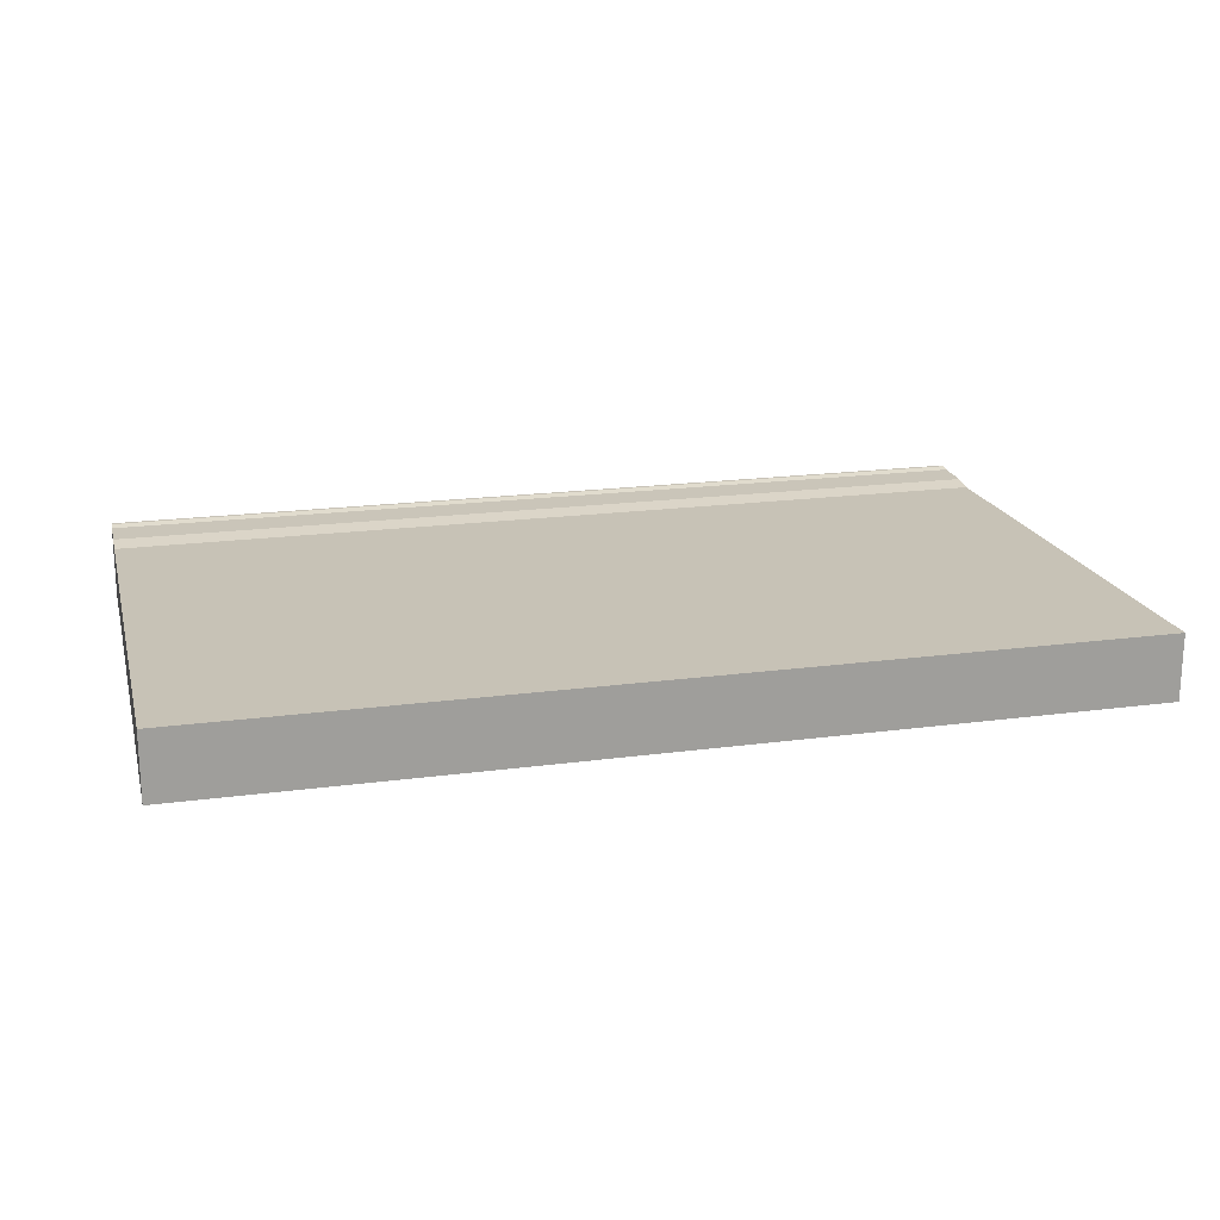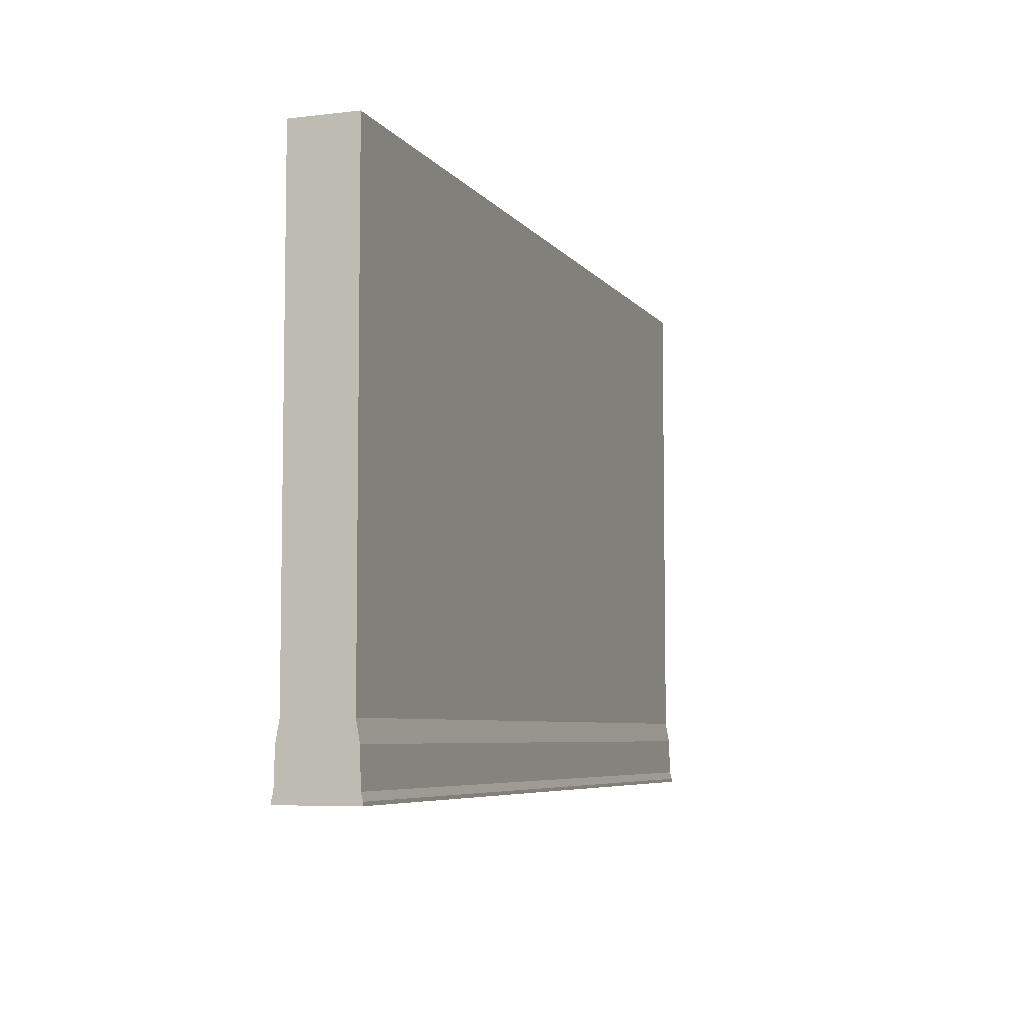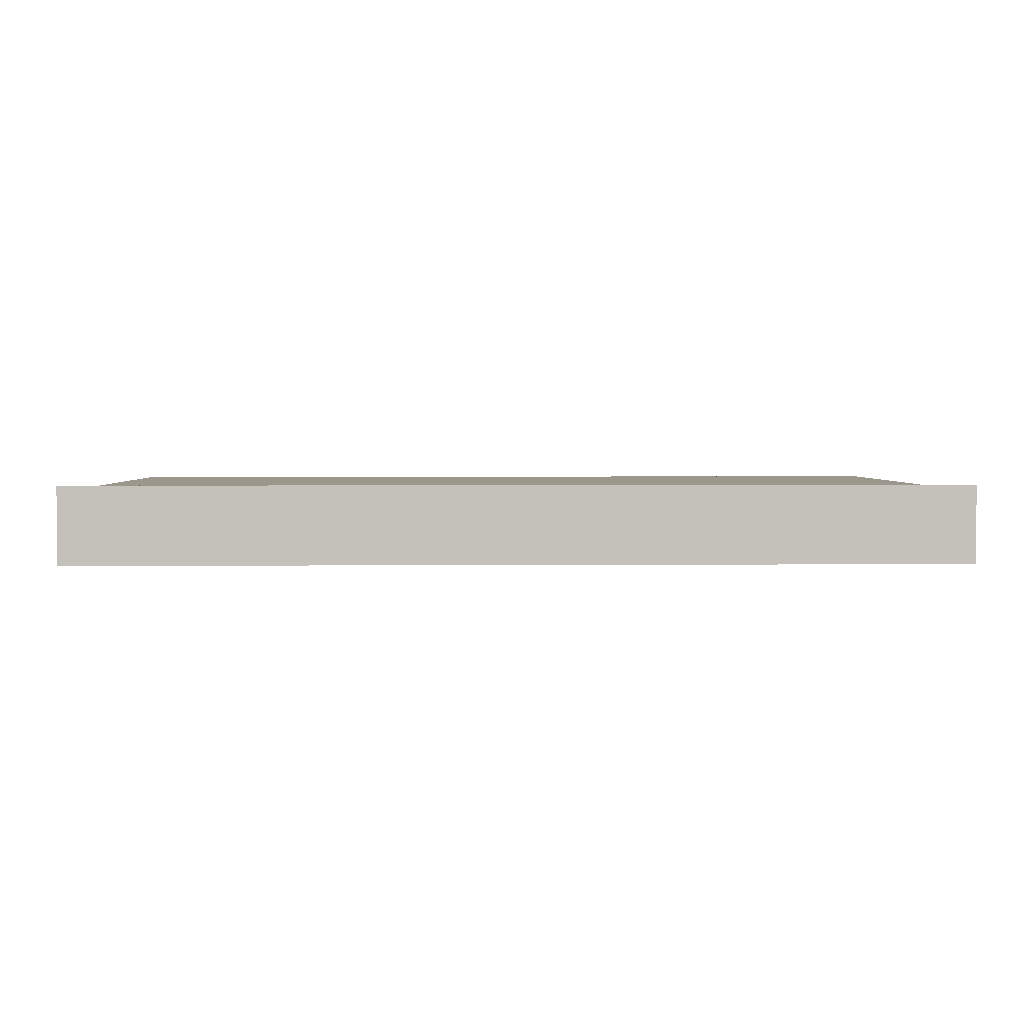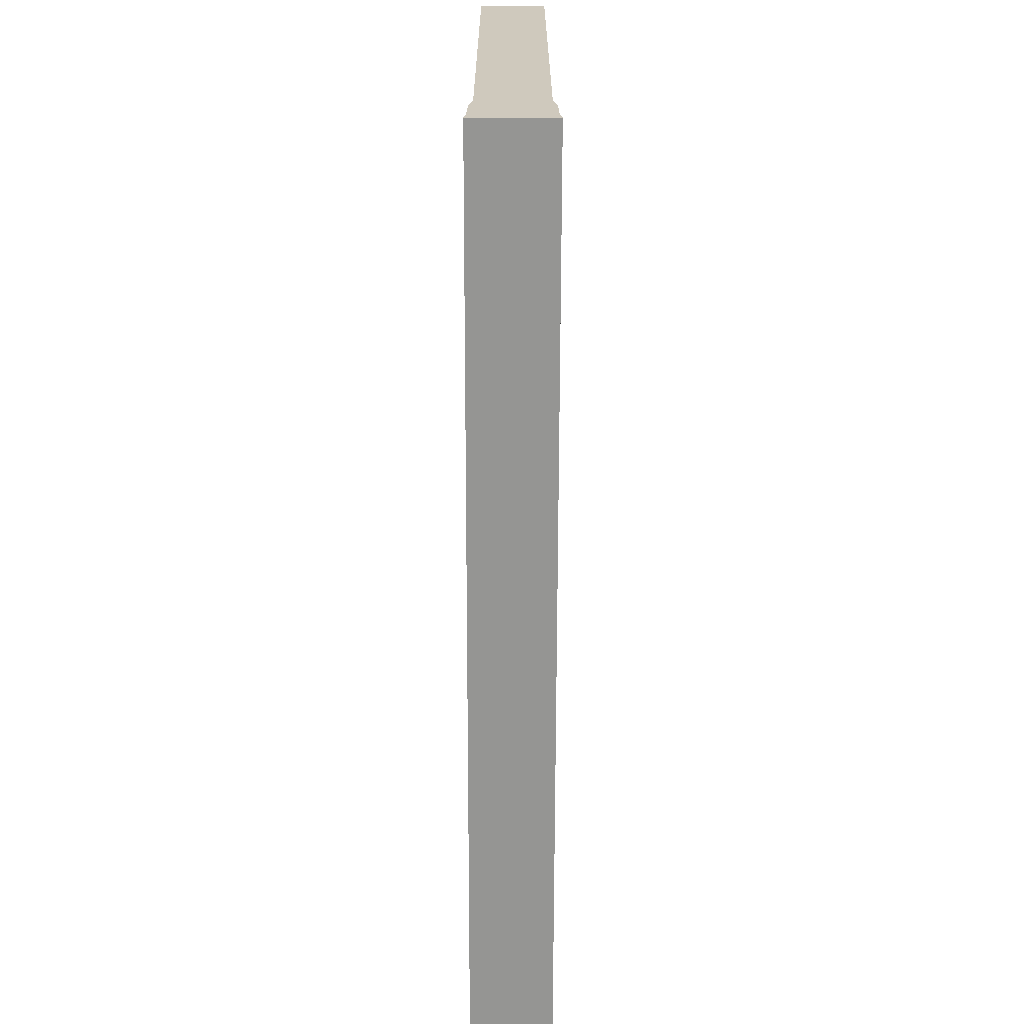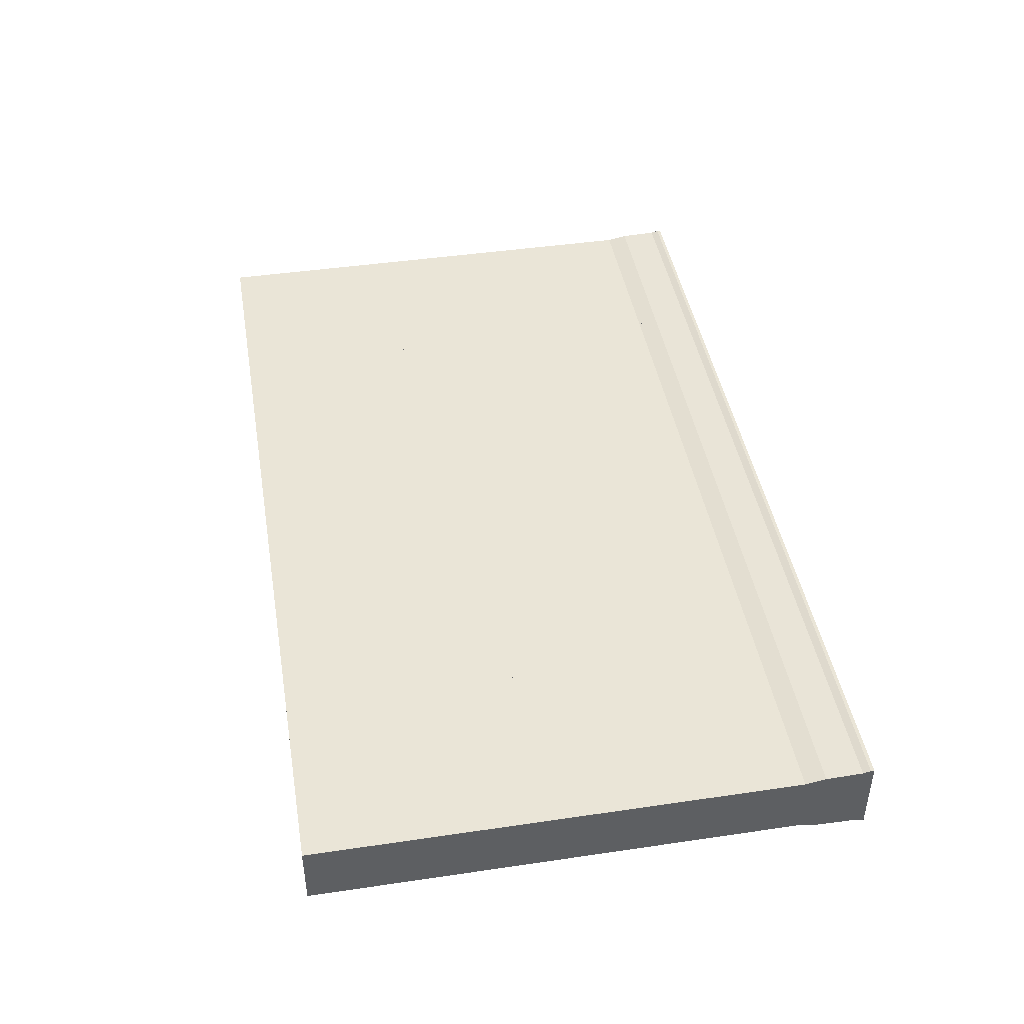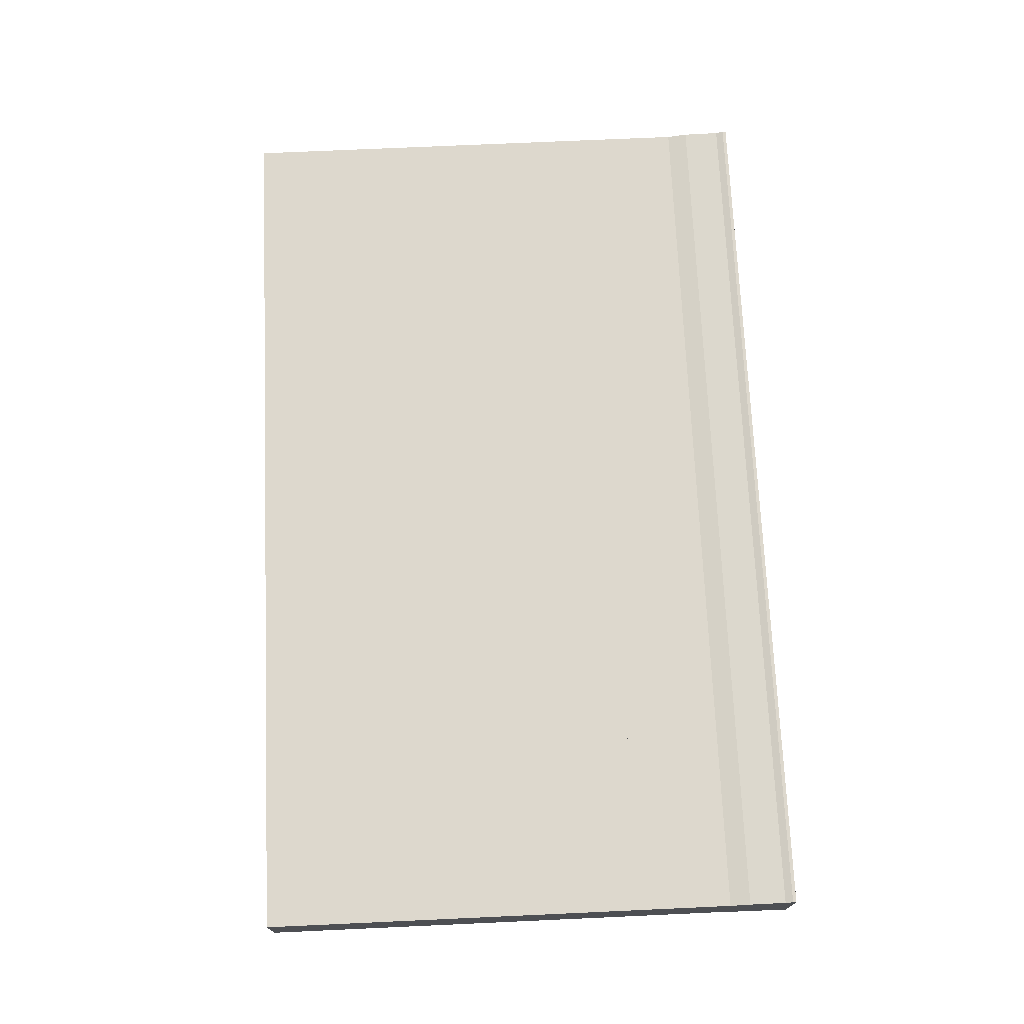
<metadata>
{"format":"obj","ext":"obj","renderer":"f3d","projection":"perspective","resolution":1024,"background":"white","views":[{"elev":19.1,"azim":165.7,"up":"+Z"},{"elev":-6.2,"azim":109.6,"up":"+Y"},{"elev":2.7,"azim":-1.6,"up":"+Z"},{"elev":-67.3,"azim":89.9,"up":"+Y"},{"elev":44.0,"azim":-99.8,"up":"+Z"},{"elev":72.1,"azim":-92.6,"up":"+Z"}]}
</metadata>
<code>
o wall_indoor_l_Cube.037
v -2.5 3.048 0.1805
v -1.5 3.048 0.1805
v -1.5 0.2631 0.2009
v -2.5 0.2631 0.2009
v -2.5 0.3756 0.1805
v -1.5 0.3756 0.1805
v -1.5 0.01907 0.2171
v -1.5 -8.9e-05 0.2171
v -2.5 -8.9e-05 0.2171
v -2.5 0.01907 0.2171
v -1.5 0.06094 0.2062
v -2.5 0.06094 0.2062
v -2.5 3.048 -0.1805
v -1.5 3.048 -0.1805
v -1.5 0.2631 -0.2009
v -2.5 0.2631 -0.2009
v -2.5 0.3756 -0.1805
v -1.5 0.3756 -0.1805
v -1.5 0.01907 -0.2171
v -1.5 -8.9e-05 -0.2171
v -2.5 -8.9e-05 -0.2171
v -2.5 0.01907 -0.2171
v -1.5 0.06094 -0.2062
v -2.5 0.06094 -0.2062
v -2.5 3.048 0
v -1.5 3.048 0
v -1.5 -8.9e-05 0
v -2.5 -8.9e-05 0
v -2.5 0.3754 0
v -2.5 0.2628 0
v -1.5 0.3754 0
v -1.5 0.2628 0
v -1.5 0.06046 0
v -1.5 0.0183 0
v -2.5 0.06046 0
v -2.5 0.0183 0
v -1.5 3.048 0.1805
v -0.5 3.048 0.1805
v -0.5 0.2631 0.2009
v -1.5 0.2631 0.2009
v -1.5 0.3756 0.1805
v -0.5 0.3756 0.1805
v -0.5 0.01907 0.2171
v -0.5 -8.9e-05 0.2171
v -1.5 -8.9e-05 0.2171
v -1.5 0.01907 0.2171
v -0.5 0.06094 0.2062
v -1.5 0.06094 0.2062
v -1.5 3.048 -0.1805
v -0.5 3.048 -0.1805
v -0.5 0.2631 -0.2009
v -1.5 0.2631 -0.2009
v -1.5 0.3756 -0.1805
v -0.5 0.3756 -0.1805
v -0.5 0.01907 -0.2171
v -0.5 -8.9e-05 -0.2171
v -1.5 -8.9e-05 -0.2171
v -1.5 0.01907 -0.2171
v -0.5 0.06094 -0.2062
v -1.5 0.06094 -0.2062
v -1.5 3.048 0
v -0.5 3.048 0
v -0.5 -8.9e-05 0
v -1.5 -8.9e-05 0
v -1.5 0.3754 0
v -1.5 0.2628 0
v -0.5 0.3754 0
v -0.5 0.2628 0
v -0.5 0.06046 0
v -0.5 0.0183 0
v -1.5 0.06046 0
v -1.5 0.0183 0
v -0.5 3.048 0.1805
v 0.5 3.048 0.1805
v 0.5 0.2631 0.2009
v -0.5 0.2631 0.2009
v -0.5 0.3756 0.1805
v 0.5 0.3756 0.1805
v 0.5 0.01907 0.2171
v 0.5 -8.9e-05 0.2171
v -0.5 -8.9e-05 0.2171
v -0.5 0.01907 0.2171
v 0.5 0.06094 0.2062
v -0.5 0.06094 0.2062
v -0.5 3.048 -0.1805
v 0.5 3.048 -0.1805
v 0.5 0.2631 -0.2009
v -0.5 0.2631 -0.2009
v -0.5 0.3756 -0.1805
v 0.5 0.3756 -0.1805
v 0.5 0.01907 -0.2171
v 0.5 -8.9e-05 -0.2171
v -0.5 -8.9e-05 -0.2171
v -0.5 0.01907 -0.2171
v 0.5 0.06094 -0.2062
v -0.5 0.06094 -0.2062
v -0.5 3.048 0
v 0.5 3.048 0
v 0.5 -8.9e-05 0
v -0.5 -8.9e-05 0
v -0.5 0.3754 0
v -0.5 0.2628 0
v 0.5 0.3754 0
v 0.5 0.2628 0
v 0.5 0.06046 0
v 0.5 0.0183 0
v -0.5 0.06046 0
v -0.5 0.0183 0
v 0.5 3.048 0.1805
v 1.5 3.048 0.1805
v 1.5 0.2631 0.2009
v 0.5 0.2631 0.2009
v 0.5 0.3756 0.1805
v 1.5 0.3756 0.1805
v 1.5 0.01907 0.2171
v 1.5 -8.9e-05 0.2171
v 0.5 -8.9e-05 0.2171
v 0.5 0.01907 0.2171
v 1.5 0.06094 0.2062
v 0.5 0.06094 0.2062
v 0.5 3.048 -0.1805
v 1.5 3.048 -0.1805
v 1.5 0.2631 -0.2009
v 0.5 0.2631 -0.2009
v 0.5 0.3756 -0.1805
v 1.5 0.3756 -0.1805
v 1.5 0.01907 -0.2171
v 1.5 -8.9e-05 -0.2171
v 0.5 -8.9e-05 -0.2171
v 0.5 0.01907 -0.2171
v 1.5 0.06094 -0.2062
v 0.5 0.06094 -0.2062
v 0.5 3.048 0
v 1.5 3.048 0
v 1.5 -8.9e-05 0
v 0.5 -8.9e-05 0
v 0.5 0.3754 0
v 0.5 0.2628 0
v 1.5 0.3754 0
v 1.5 0.2628 0
v 1.5 0.06046 0
v 1.5 0.0183 0
v 0.5 0.06046 0
v 0.5 0.0183 0
v 1.5 3.048 0.1805
v 2.5 3.048 0.1805
v 2.5 0.2631 0.2009
v 1.5 0.2631 0.2009
v 1.5 0.3756 0.1805
v 2.5 0.3756 0.1805
v 2.5 0.01907 0.2171
v 2.5 -8.9e-05 0.2171
v 1.5 -8.9e-05 0.2171
v 1.5 0.01907 0.2171
v 2.5 0.06094 0.2062
v 1.5 0.06094 0.2062
v 1.5 3.048 -0.1805
v 2.5 3.048 -0.1805
v 2.5 0.2631 -0.2009
v 1.5 0.2631 -0.2009
v 1.5 0.3756 -0.1805
v 2.5 0.3756 -0.1805
v 2.5 0.01907 -0.2171
v 2.5 -8.9e-05 -0.2171
v 1.5 -8.9e-05 -0.2171
v 1.5 0.01907 -0.2171
v 2.5 0.06094 -0.2062
v 1.5 0.06094 -0.2062
v 1.5 3.048 0
v 2.5 3.048 0
v 2.5 -8.9e-05 0
v 1.5 -8.9e-05 0
v 1.5 0.3754 0
v 1.5 0.2628 0
v 2.5 0.3754 0
v 2.5 0.2628 0
v 2.5 0.06046 0
v 2.5 0.0183 0
v 1.5 0.06046 0
v 1.5 0.0183 0
f 27 8 9 28
f 26 25 1 2
f 12 11 3 4
f 11 12 10 7
f 6 2 1 5
f 8 7 10 9
f 6 5 4 3
f 36 28 9 10
f 25 29 5 1
f 26 2 6 31
f 27 34 7 8
f 10 12 35 36
f 7 34 33 11
f 11 33 32 3
f 3 32 31 6
f 12 4 30 35
f 4 5 29 30
f 27 28 21 20
f 26 14 13 25
f 24 16 15 23
f 23 19 22 24
f 18 17 13 14
f 20 21 22 19
f 18 15 16 17
f 36 22 21 28
f 25 13 17 29
f 26 31 18 14
f 27 20 19 34
f 22 36 35 24
f 19 23 33 34
f 23 15 32 33
f 15 18 31 32
f 24 35 30 16
f 16 30 29 17
f 63 44 45 64
f 62 61 37 38
f 48 47 39 40
f 47 48 46 43
f 42 38 37 41
f 44 43 46 45
f 42 41 40 39
f 72 64 45 46
f 61 65 41 37
f 62 38 42 67
f 63 70 43 44
f 46 48 71 72
f 43 70 69 47
f 47 69 68 39
f 39 68 67 42
f 48 40 66 71
f 40 41 65 66
f 63 64 57 56
f 62 50 49 61
f 60 52 51 59
f 59 55 58 60
f 54 53 49 50
f 56 57 58 55
f 54 51 52 53
f 72 58 57 64
f 61 49 53 65
f 62 67 54 50
f 63 56 55 70
f 58 72 71 60
f 55 59 69 70
f 59 51 68 69
f 51 54 67 68
f 60 71 66 52
f 52 66 65 53
f 99 80 81 100
f 98 97 73 74
f 84 83 75 76
f 83 84 82 79
f 78 74 73 77
f 80 79 82 81
f 78 77 76 75
f 108 100 81 82
f 97 101 77 73
f 98 74 78 103
f 99 106 79 80
f 82 84 107 108
f 79 106 105 83
f 83 105 104 75
f 75 104 103 78
f 84 76 102 107
f 76 77 101 102
f 99 100 93 92
f 98 86 85 97
f 96 88 87 95
f 95 91 94 96
f 90 89 85 86
f 92 93 94 91
f 90 87 88 89
f 108 94 93 100
f 97 85 89 101
f 98 103 90 86
f 99 92 91 106
f 94 108 107 96
f 91 95 105 106
f 95 87 104 105
f 87 90 103 104
f 96 107 102 88
f 88 102 101 89
f 135 116 117 136
f 134 133 109 110
f 120 119 111 112
f 119 120 118 115
f 114 110 109 113
f 116 115 118 117
f 114 113 112 111
f 144 136 117 118
f 133 137 113 109
f 134 110 114 139
f 135 142 115 116
f 118 120 143 144
f 115 142 141 119
f 119 141 140 111
f 111 140 139 114
f 120 112 138 143
f 112 113 137 138
f 135 136 129 128
f 134 122 121 133
f 132 124 123 131
f 131 127 130 132
f 126 125 121 122
f 128 129 130 127
f 126 123 124 125
f 144 130 129 136
f 133 121 125 137
f 134 139 126 122
f 135 128 127 142
f 130 144 143 132
f 127 131 141 142
f 131 123 140 141
f 123 126 139 140
f 132 143 138 124
f 124 138 137 125
f 171 152 153 172
f 170 169 145 146
f 156 155 147 148
f 155 156 154 151
f 150 146 145 149
f 152 151 154 153
f 150 149 148 147
f 180 172 153 154
f 169 173 149 145
f 170 146 150 175
f 171 178 151 152
f 154 156 179 180
f 151 178 177 155
f 155 177 176 147
f 147 176 175 150
f 156 148 174 179
f 148 149 173 174
f 171 172 165 164
f 170 158 157 169
f 168 160 159 167
f 167 163 166 168
f 162 161 157 158
f 164 165 166 163
f 162 159 160 161
f 180 166 165 172
f 169 157 161 173
f 170 175 162 158
f 171 164 163 178
f 166 180 179 168
f 163 167 177 178
f 167 159 176 177
f 159 162 175 176
f 168 179 174 160
f 160 174 173 161

</code>
